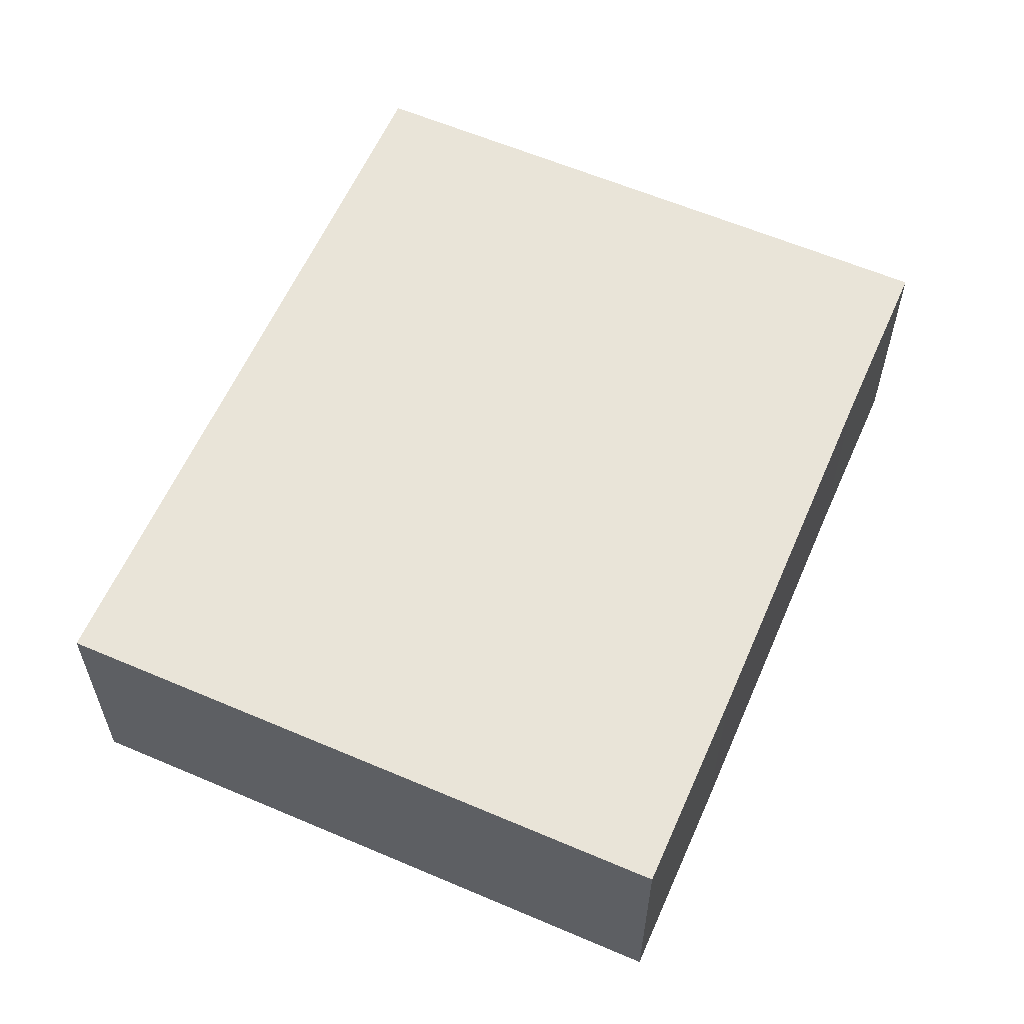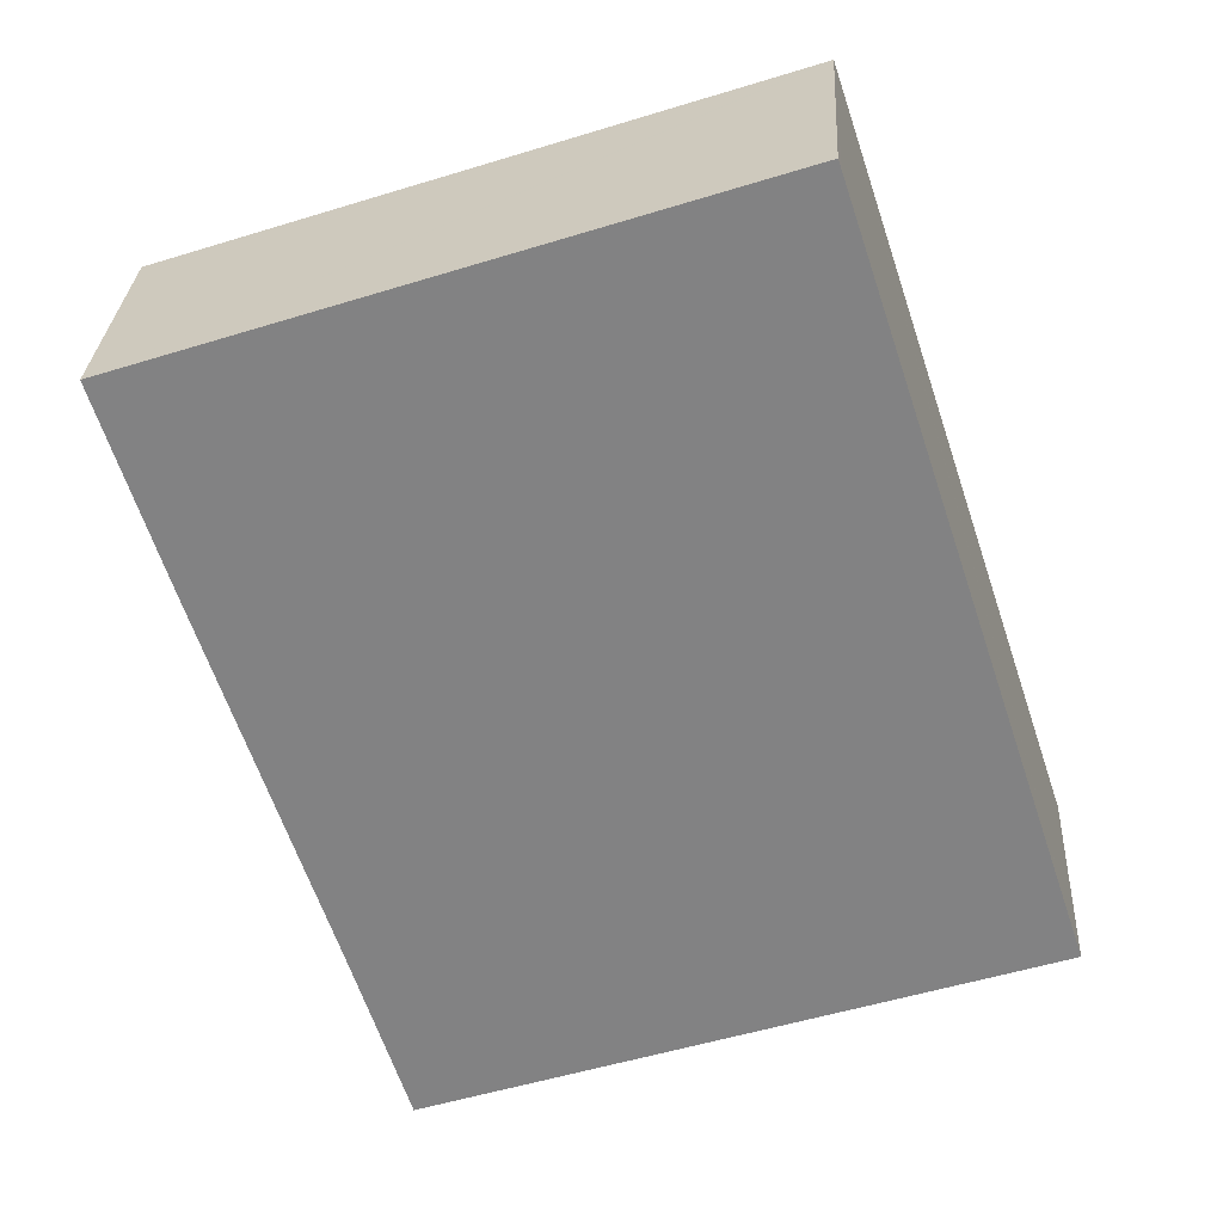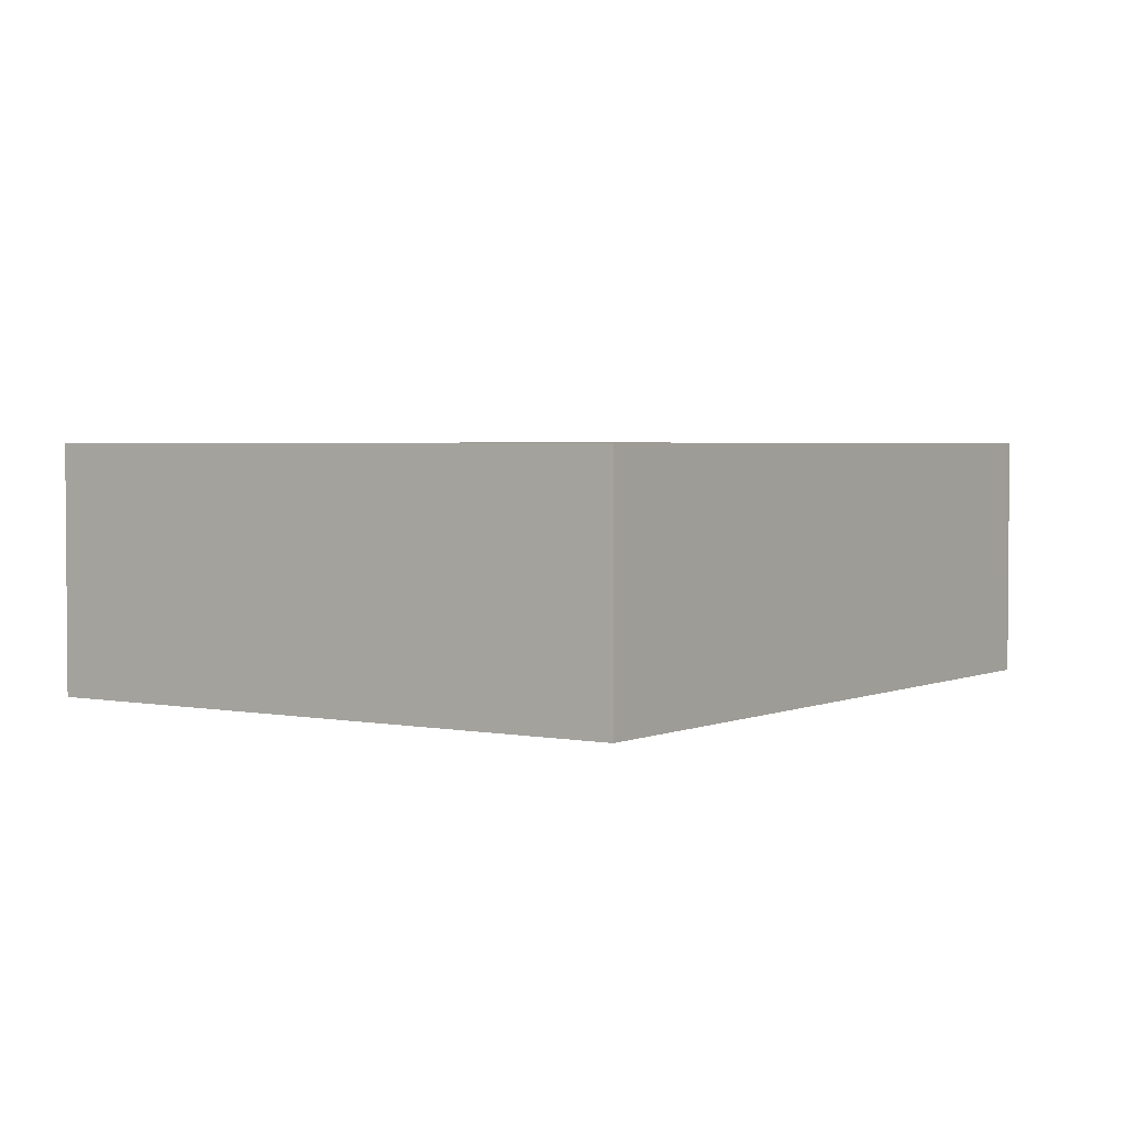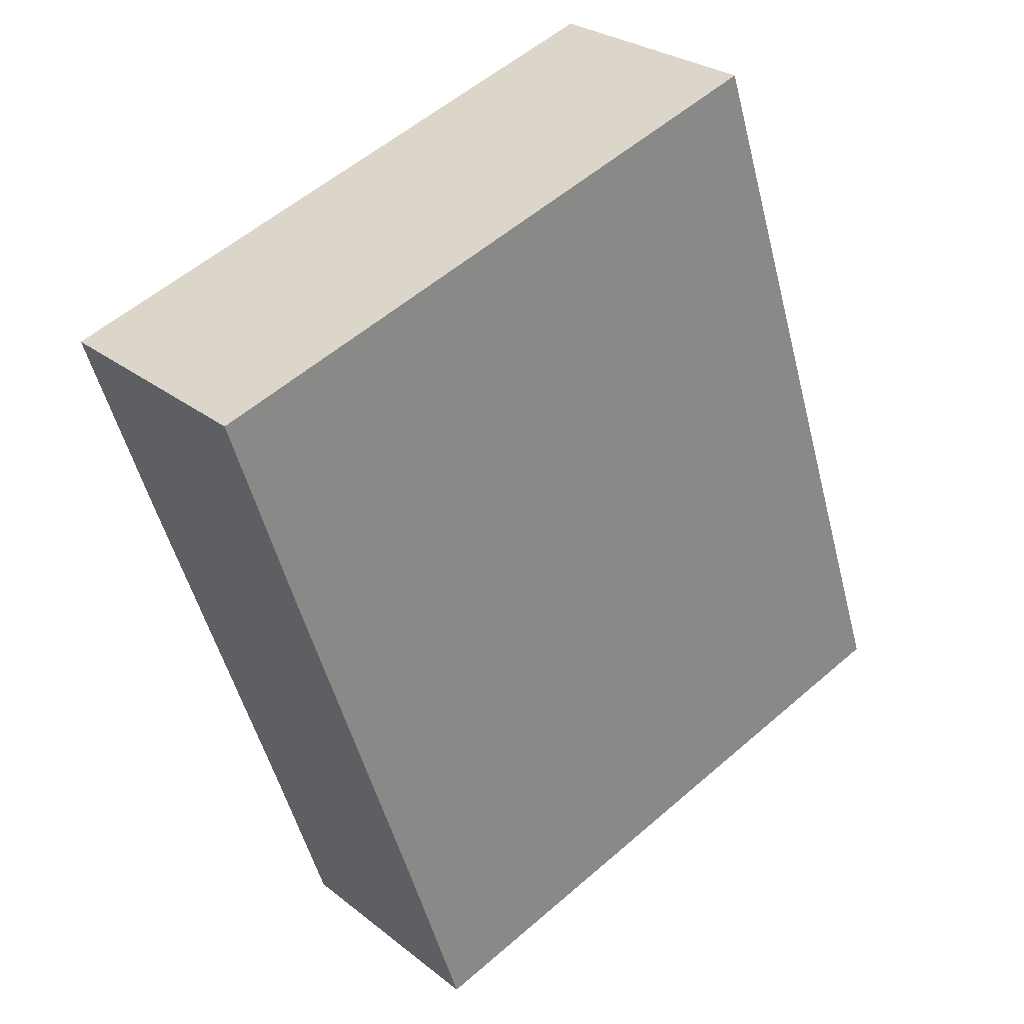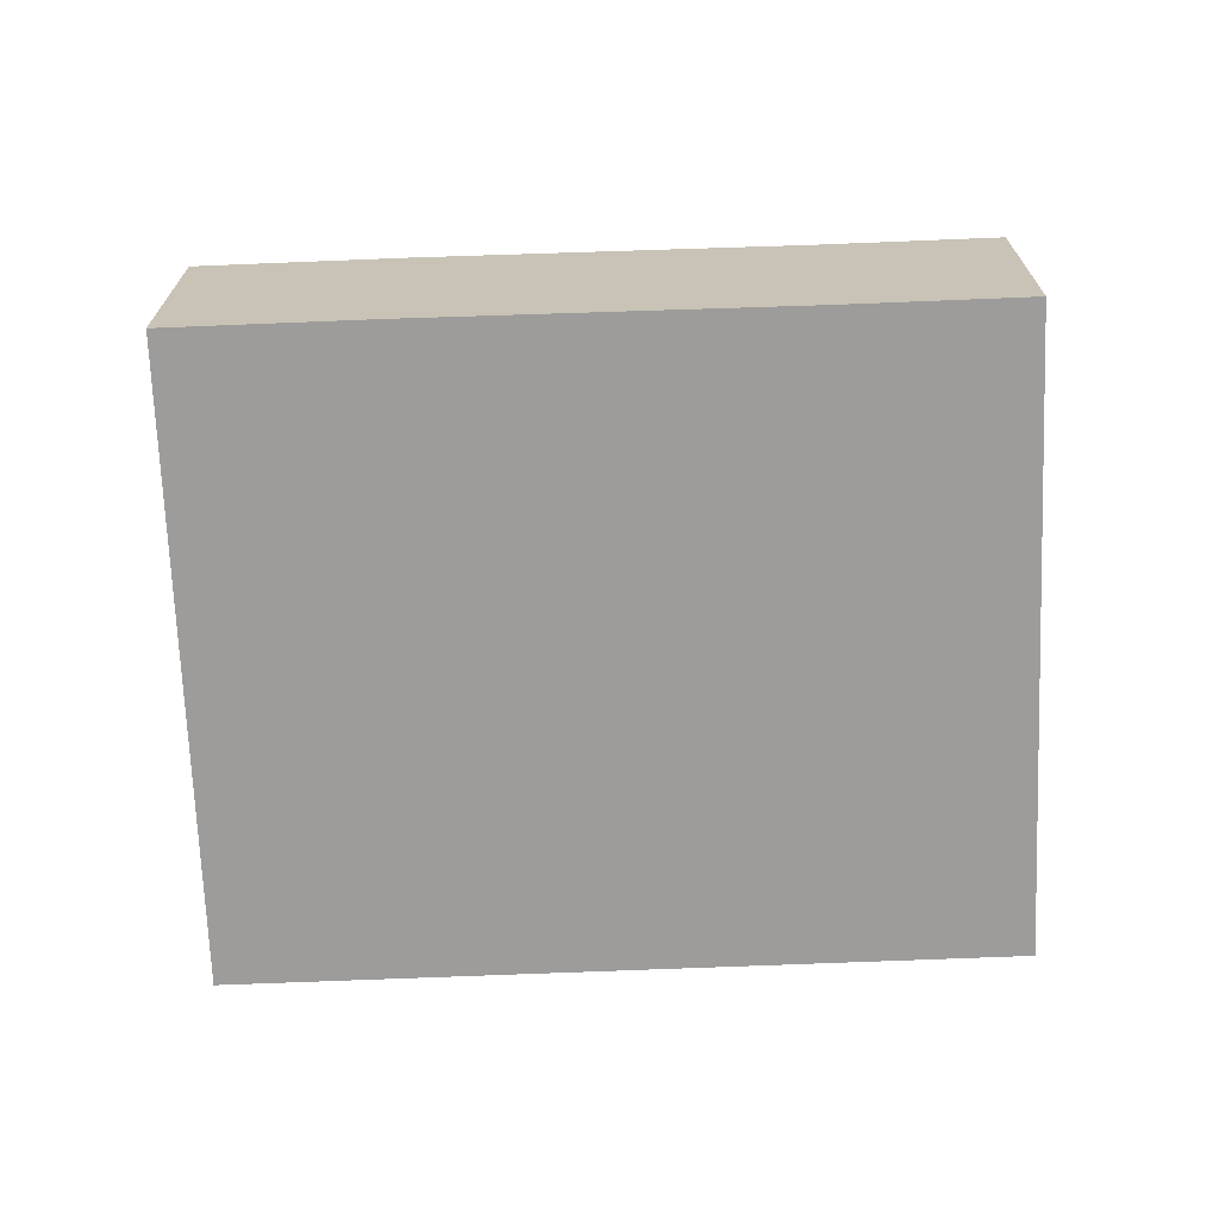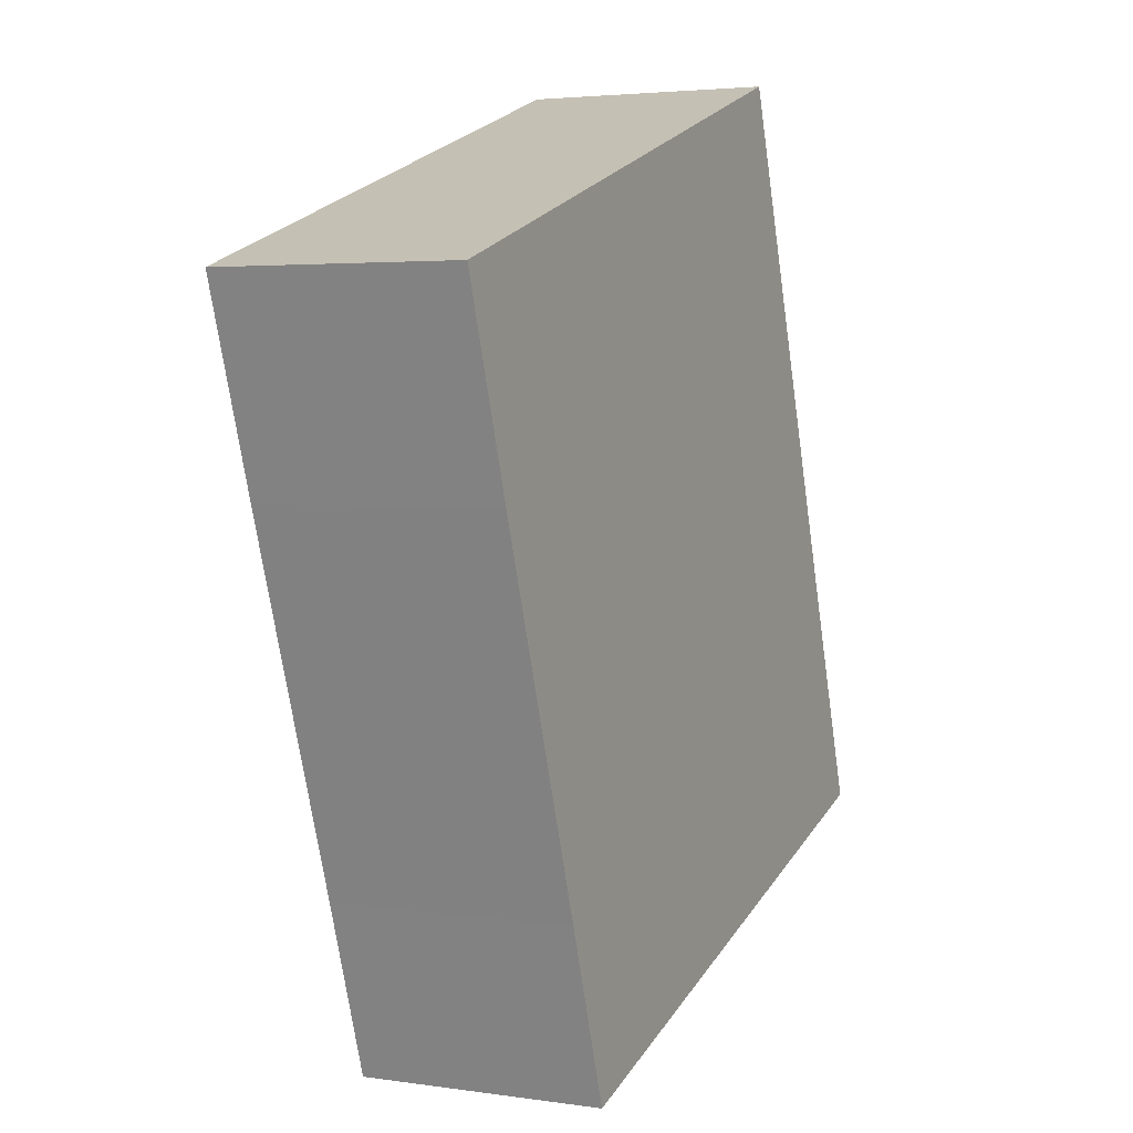
<metadata>
{"format":"obj","ext":"obj","renderer":"f3d","projection":"perspective","resolution":1024,"background":"white","views":[{"elev":59.9,"azim":42.0,"up":"+Y"},{"elev":28.7,"azim":-176.8,"up":"+Z"},{"elev":2.9,"azim":-127.1,"up":"+Y"},{"elev":26.9,"azim":140.6,"up":"+Z"},{"elev":-70.1,"azim":110.6,"up":"+Y"},{"elev":3.6,"azim":116.3,"up":"+Z"}]}
</metadata>
<code>
v  0 6.091 3.73e-16
v  16.33 6.091 -0.631
v  14.91 6.091 -4.93
v  19.41 6.091 8.425
v  5.827 6.091 17.63
v  21.02 6.091 13.31
v  6.167 6.091 18.22
v  5.952 6.091 18
v  6.089 6.091 18.25
v  6.038 6.091 18.26
v  6.038 -1.118e-15 18.26
v  5.952 -1.102e-15 18
v  5.827 -1.079e-15 17.63
v  0 0 0
v  6.167 -1.116e-15 18.22
v  21.02 -8.15e-16 13.31
v  6.089 -1.117e-15 18.25
v  19.41 -5.159e-16 8.425
v  16.33 3.864e-17 -0.631
v  14.91 3.019e-16 -4.93
g defaultobject
f 1 2 3
f 2 1 4
f 4 1 5
f 4 5 6
f 6 5 7
f 7 5 8
f 7 8 9
f 9 8 10
f 8 11 10
f 11 8 5
f 11 5 1
f 11 1 12
f 12 1 13
f 13 1 14
f 11 9 10
f 9 11 7
f 7 11 6
f 6 11 15
f 6 15 16
f 15 11 17
f 16 4 6
f 4 16 18
f 4 18 2
f 2 18 19
f 2 19 3
f 3 19 20
f 20 1 3
f 1 20 14
f 19 14 20
f 14 19 18
f 14 18 16
f 14 16 13
f 13 16 15
f 13 15 12
f 12 15 17
f 12 17 11

</code>
